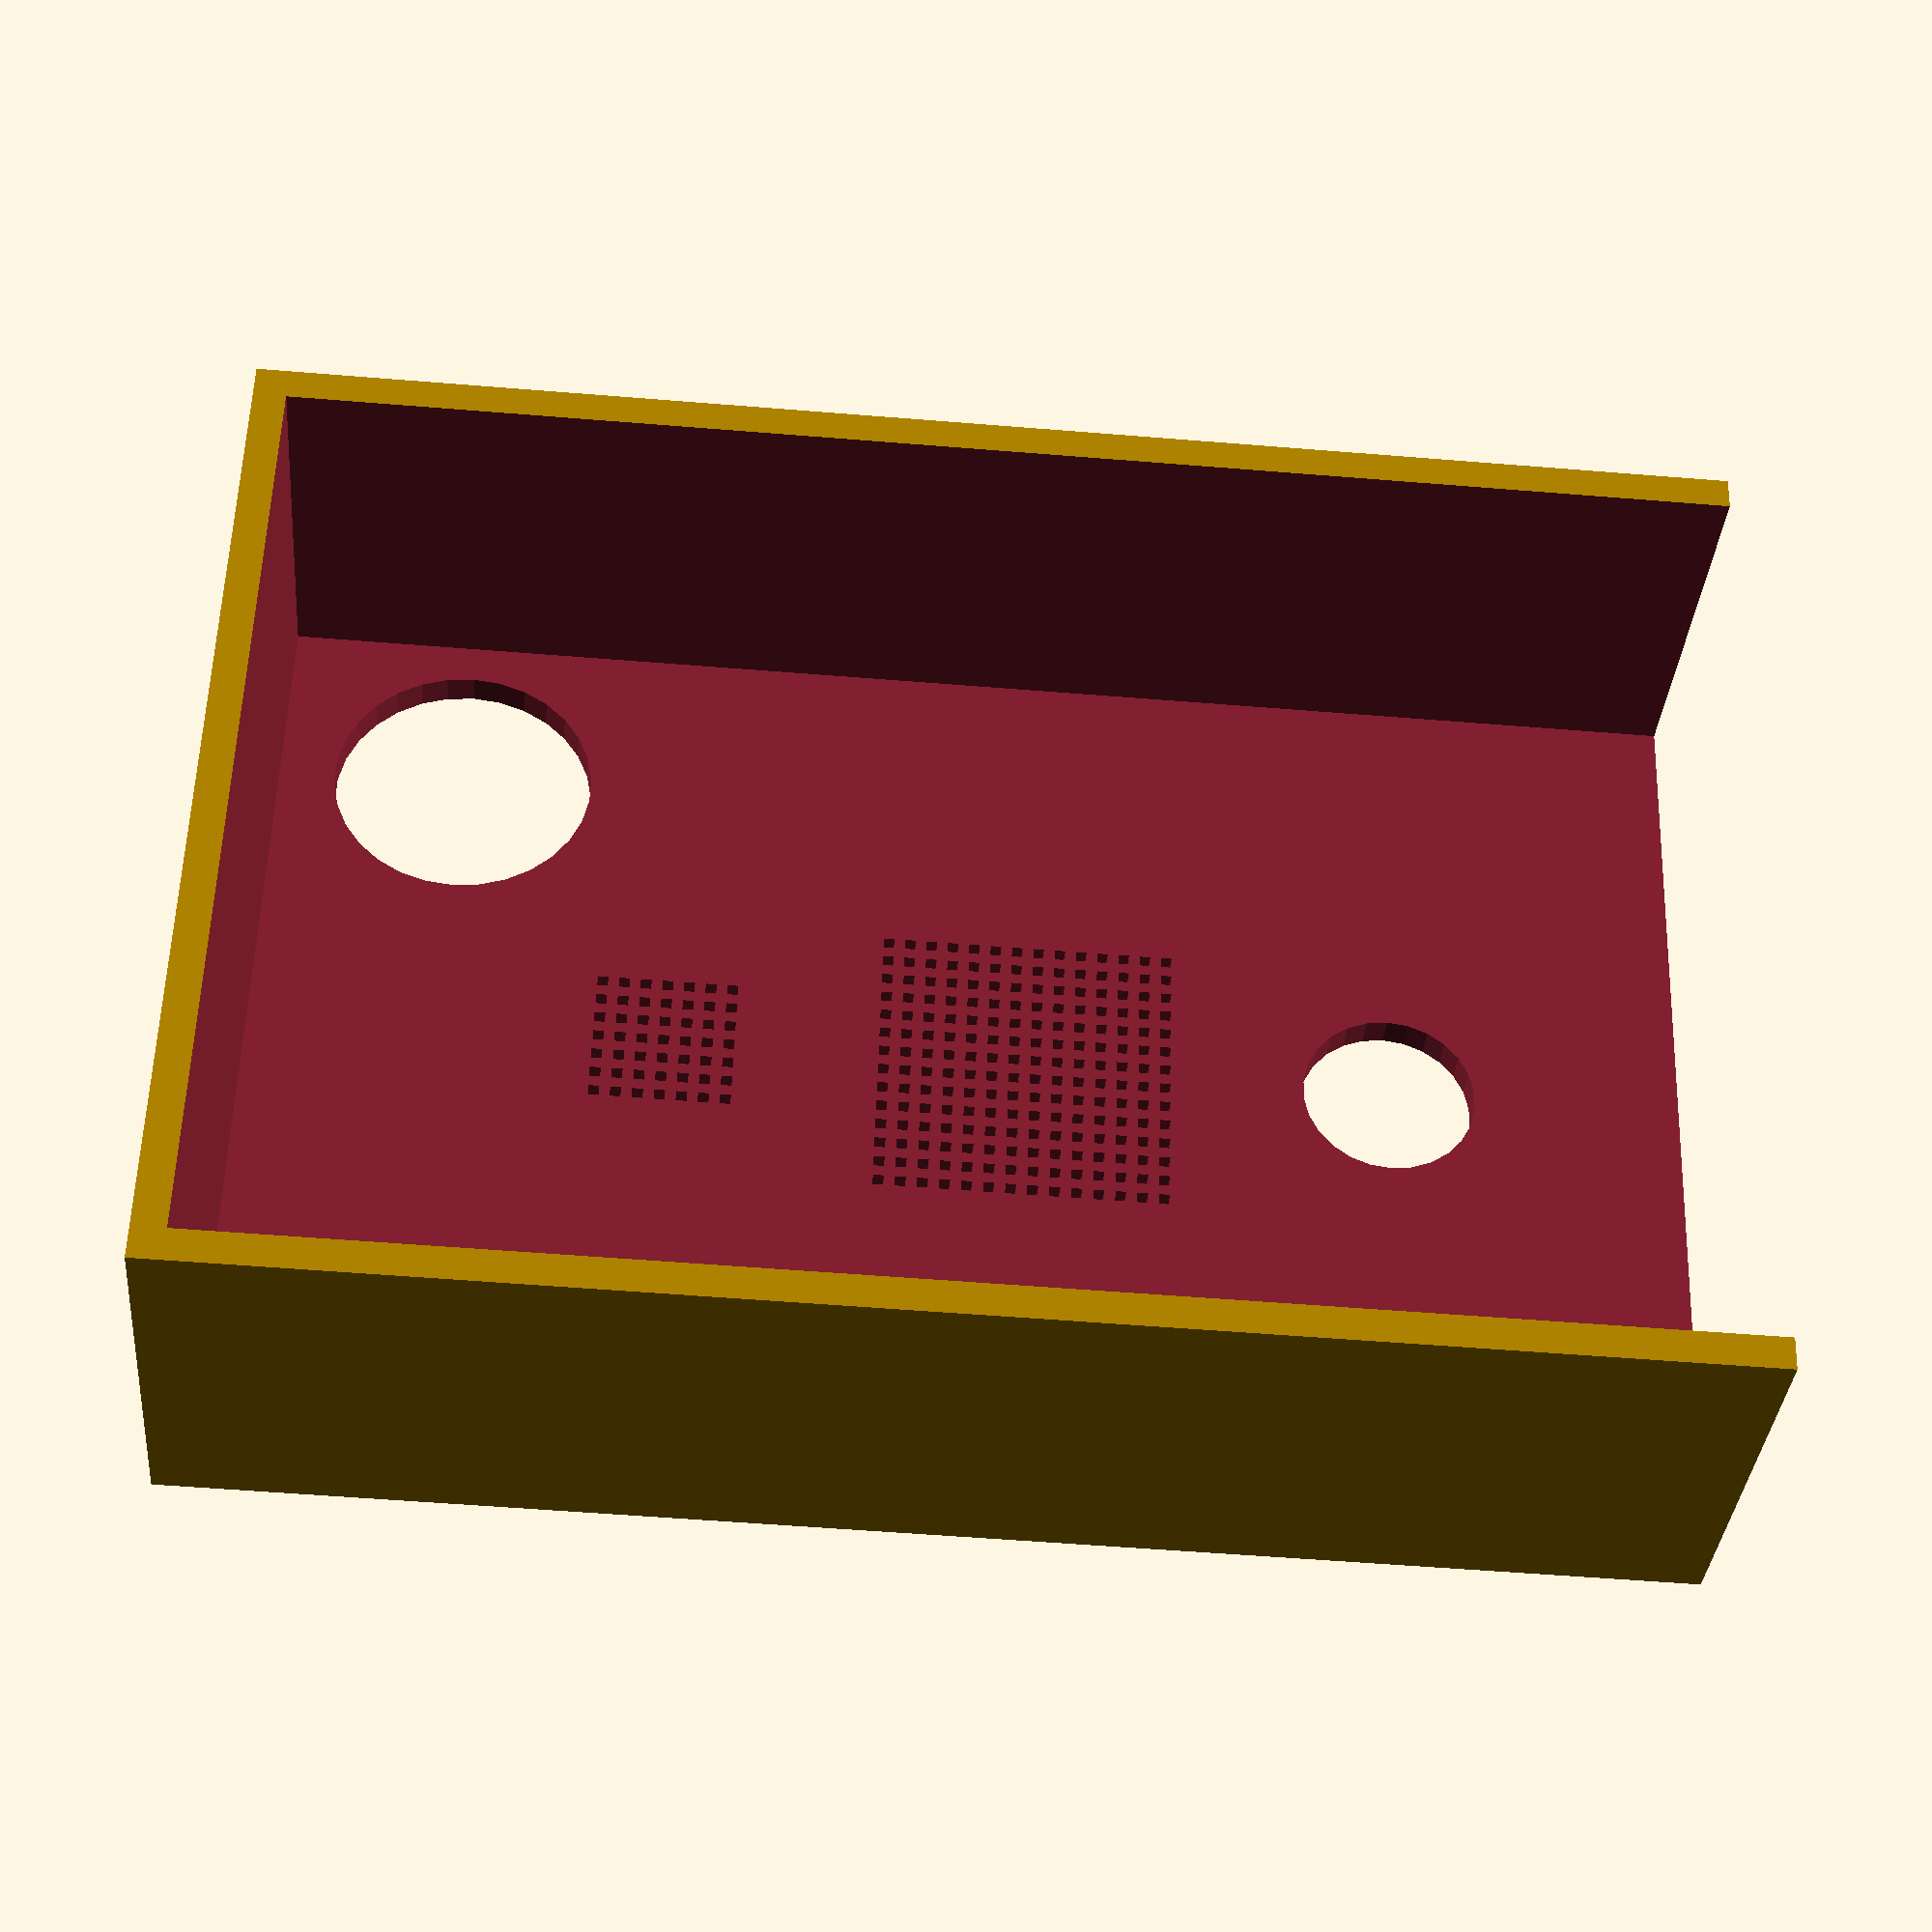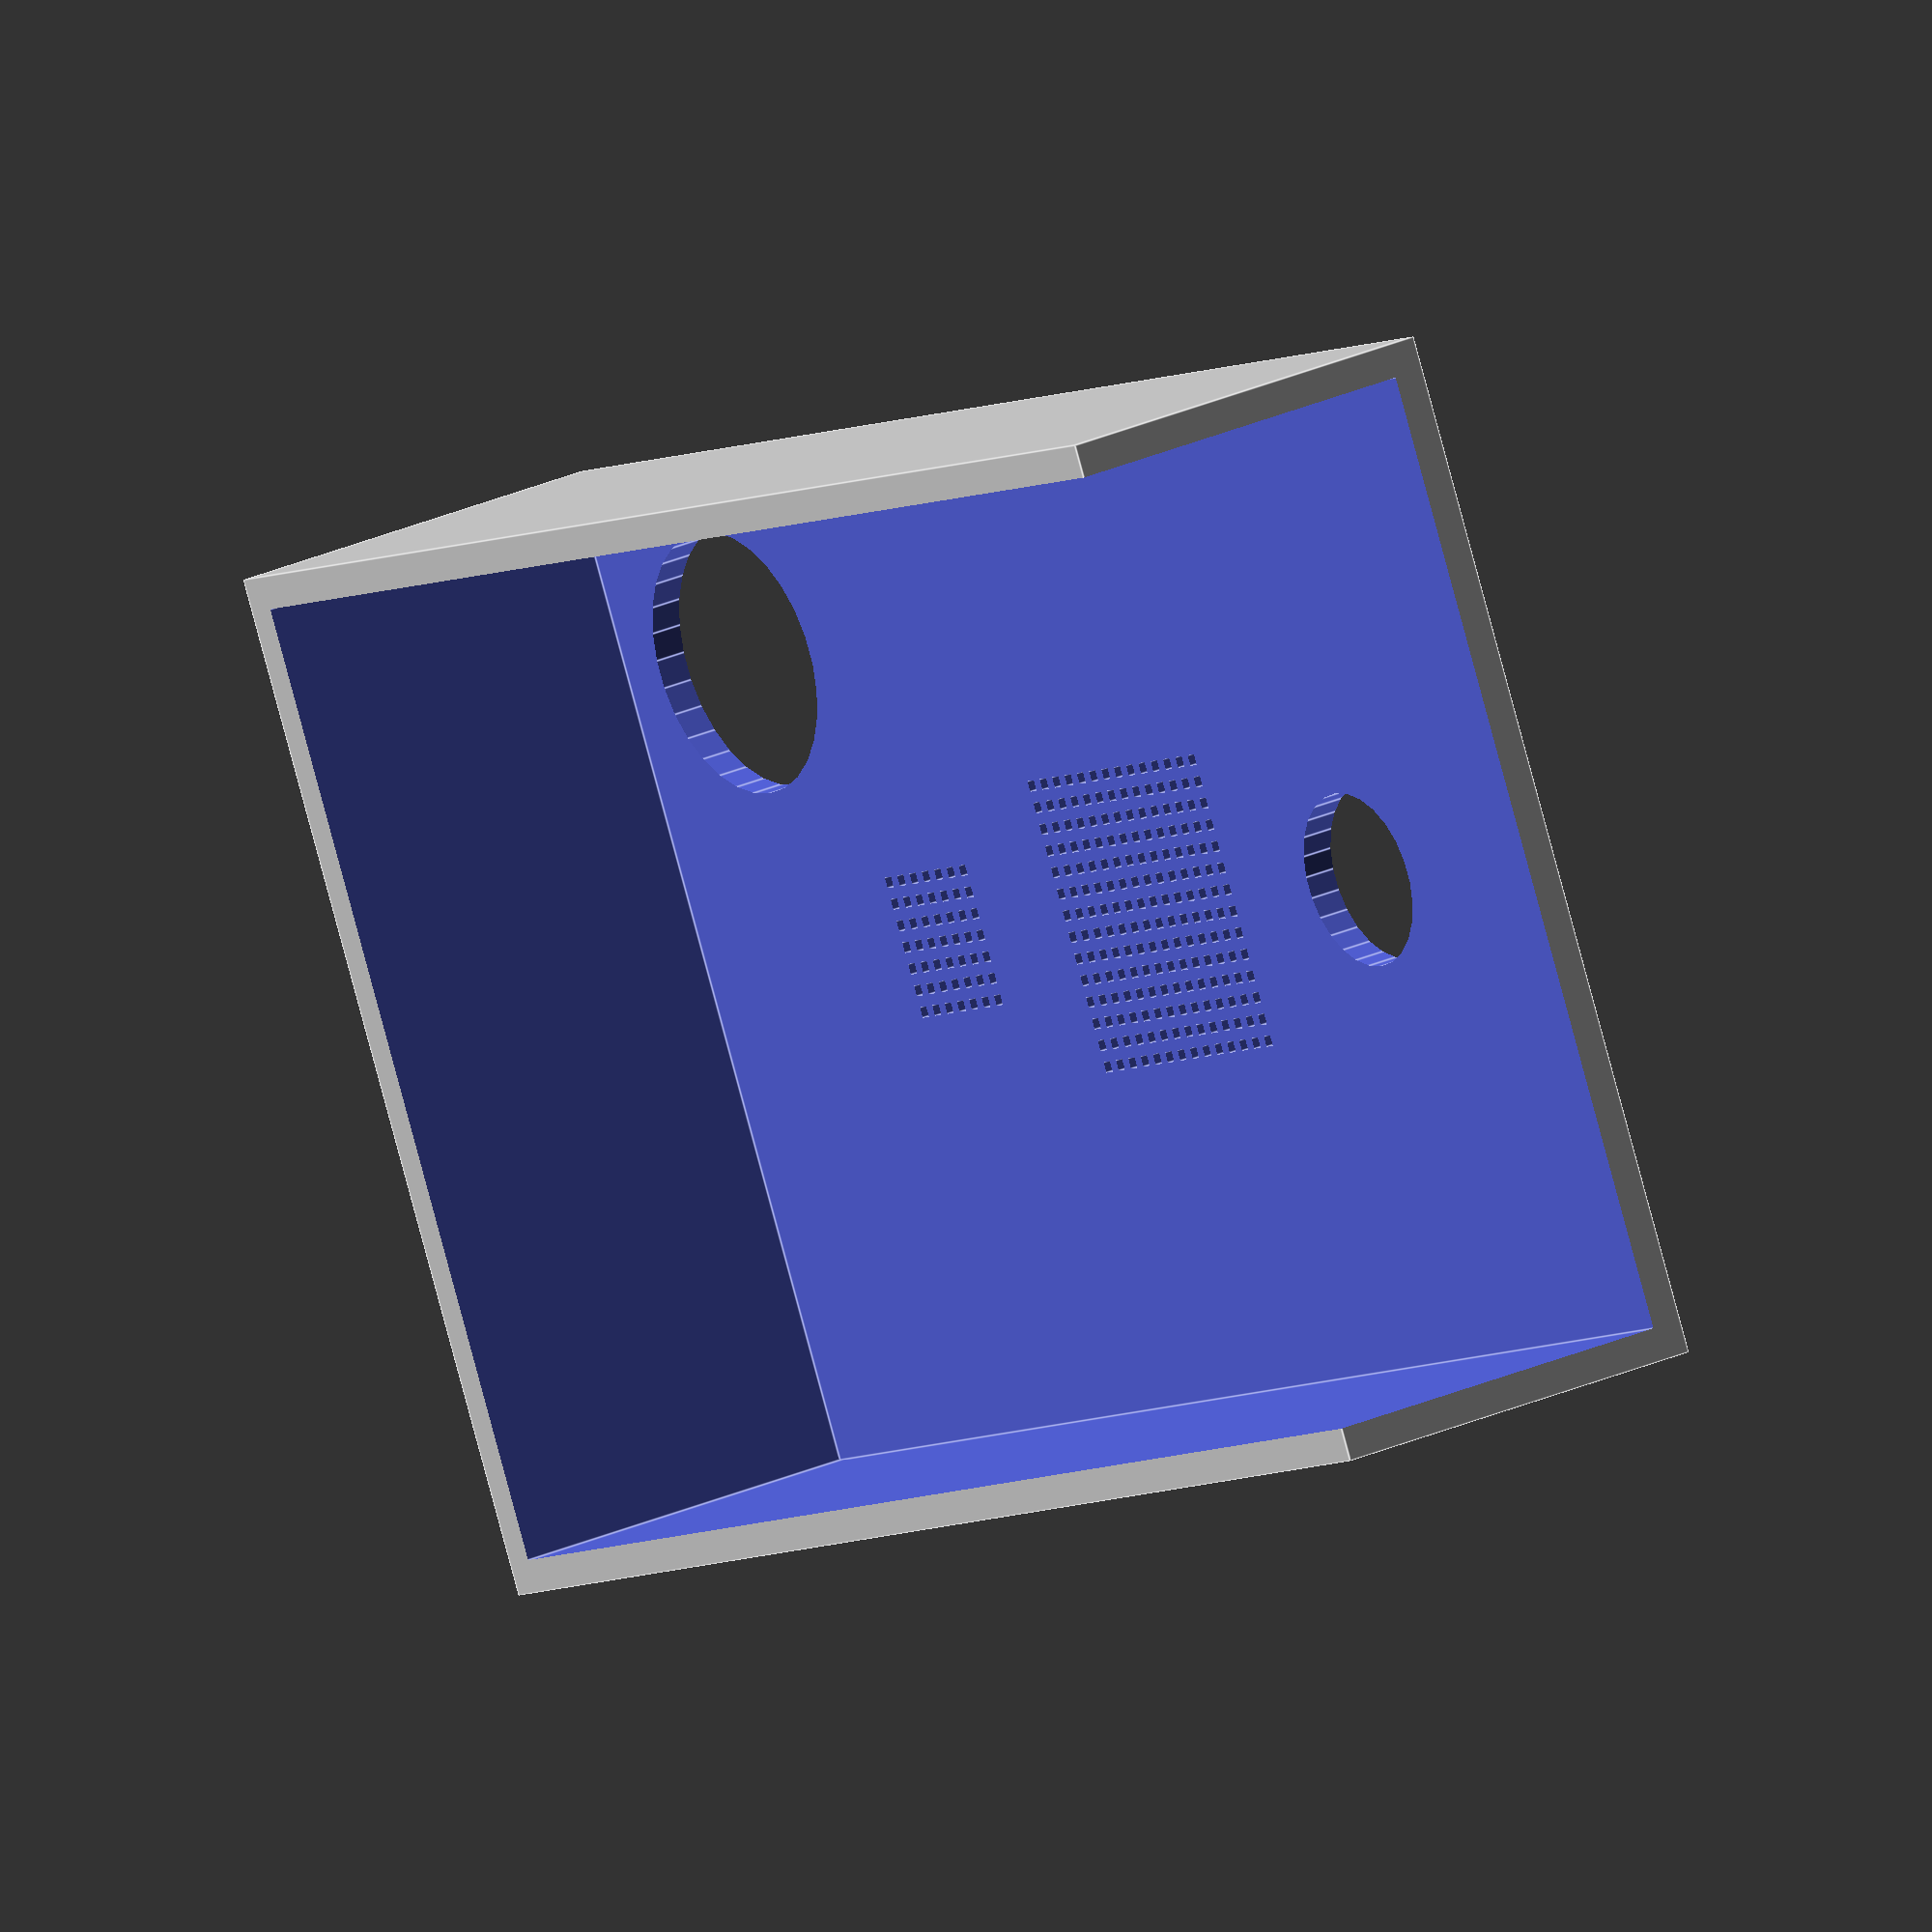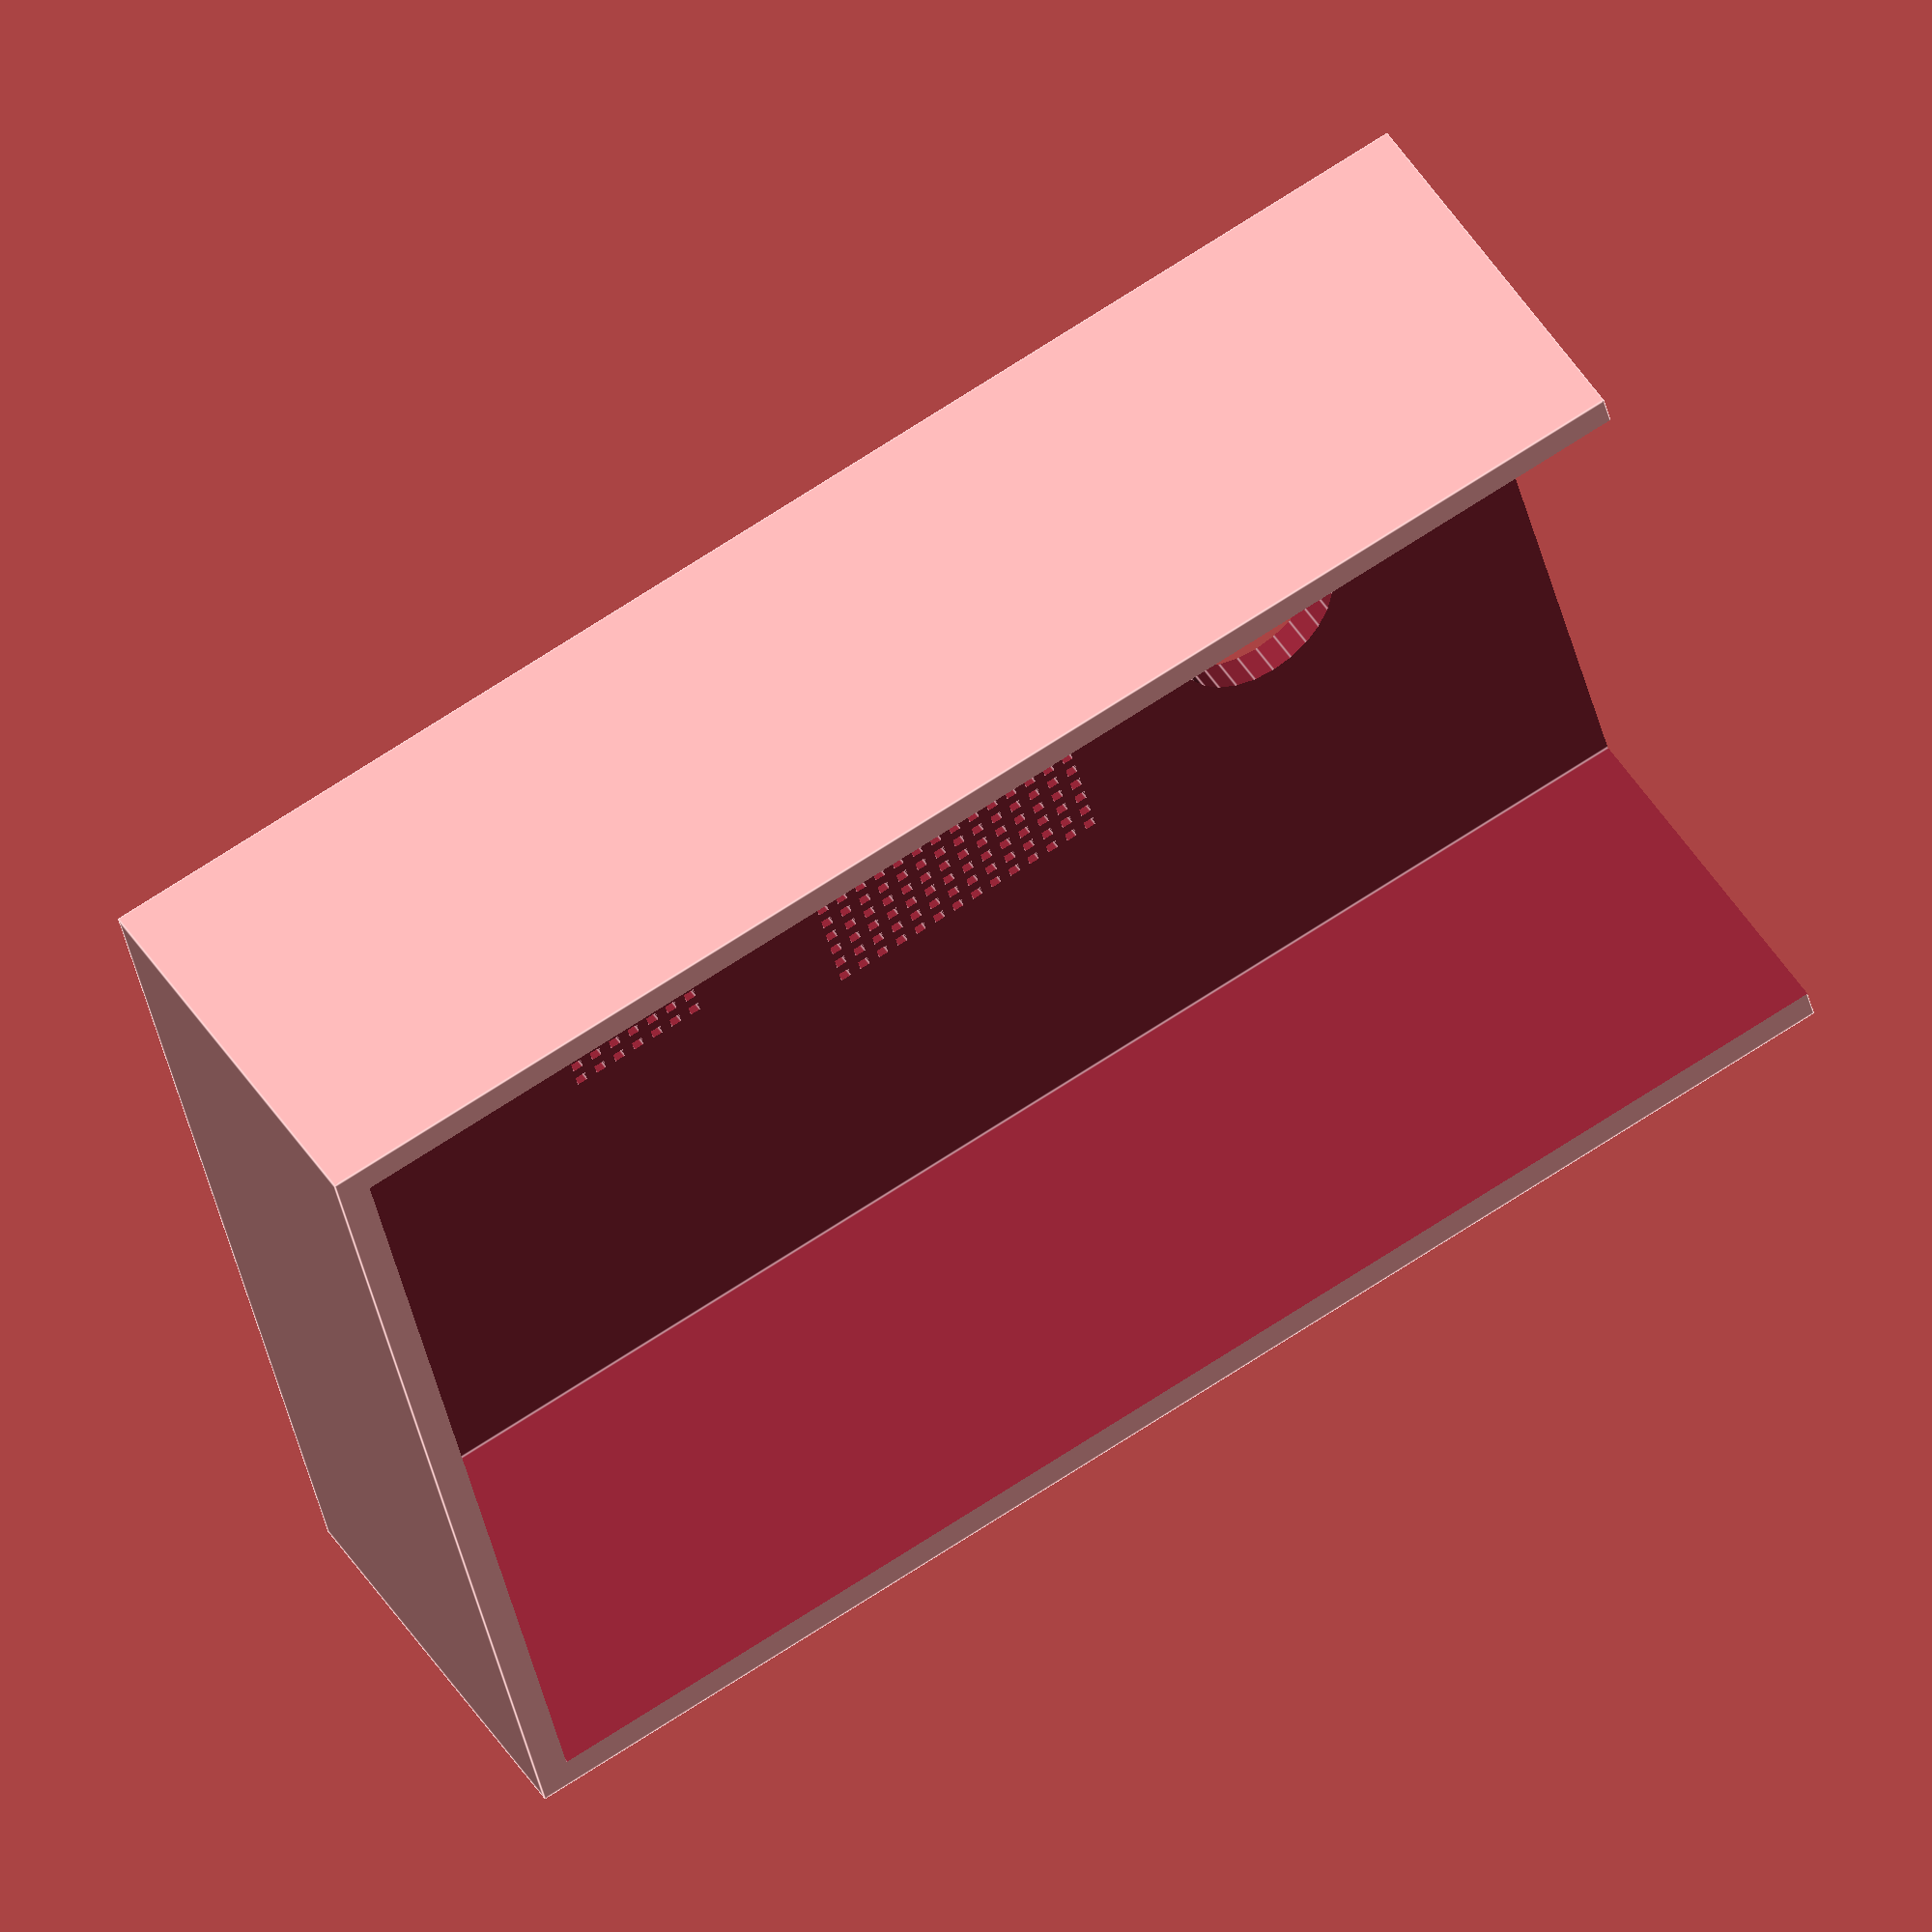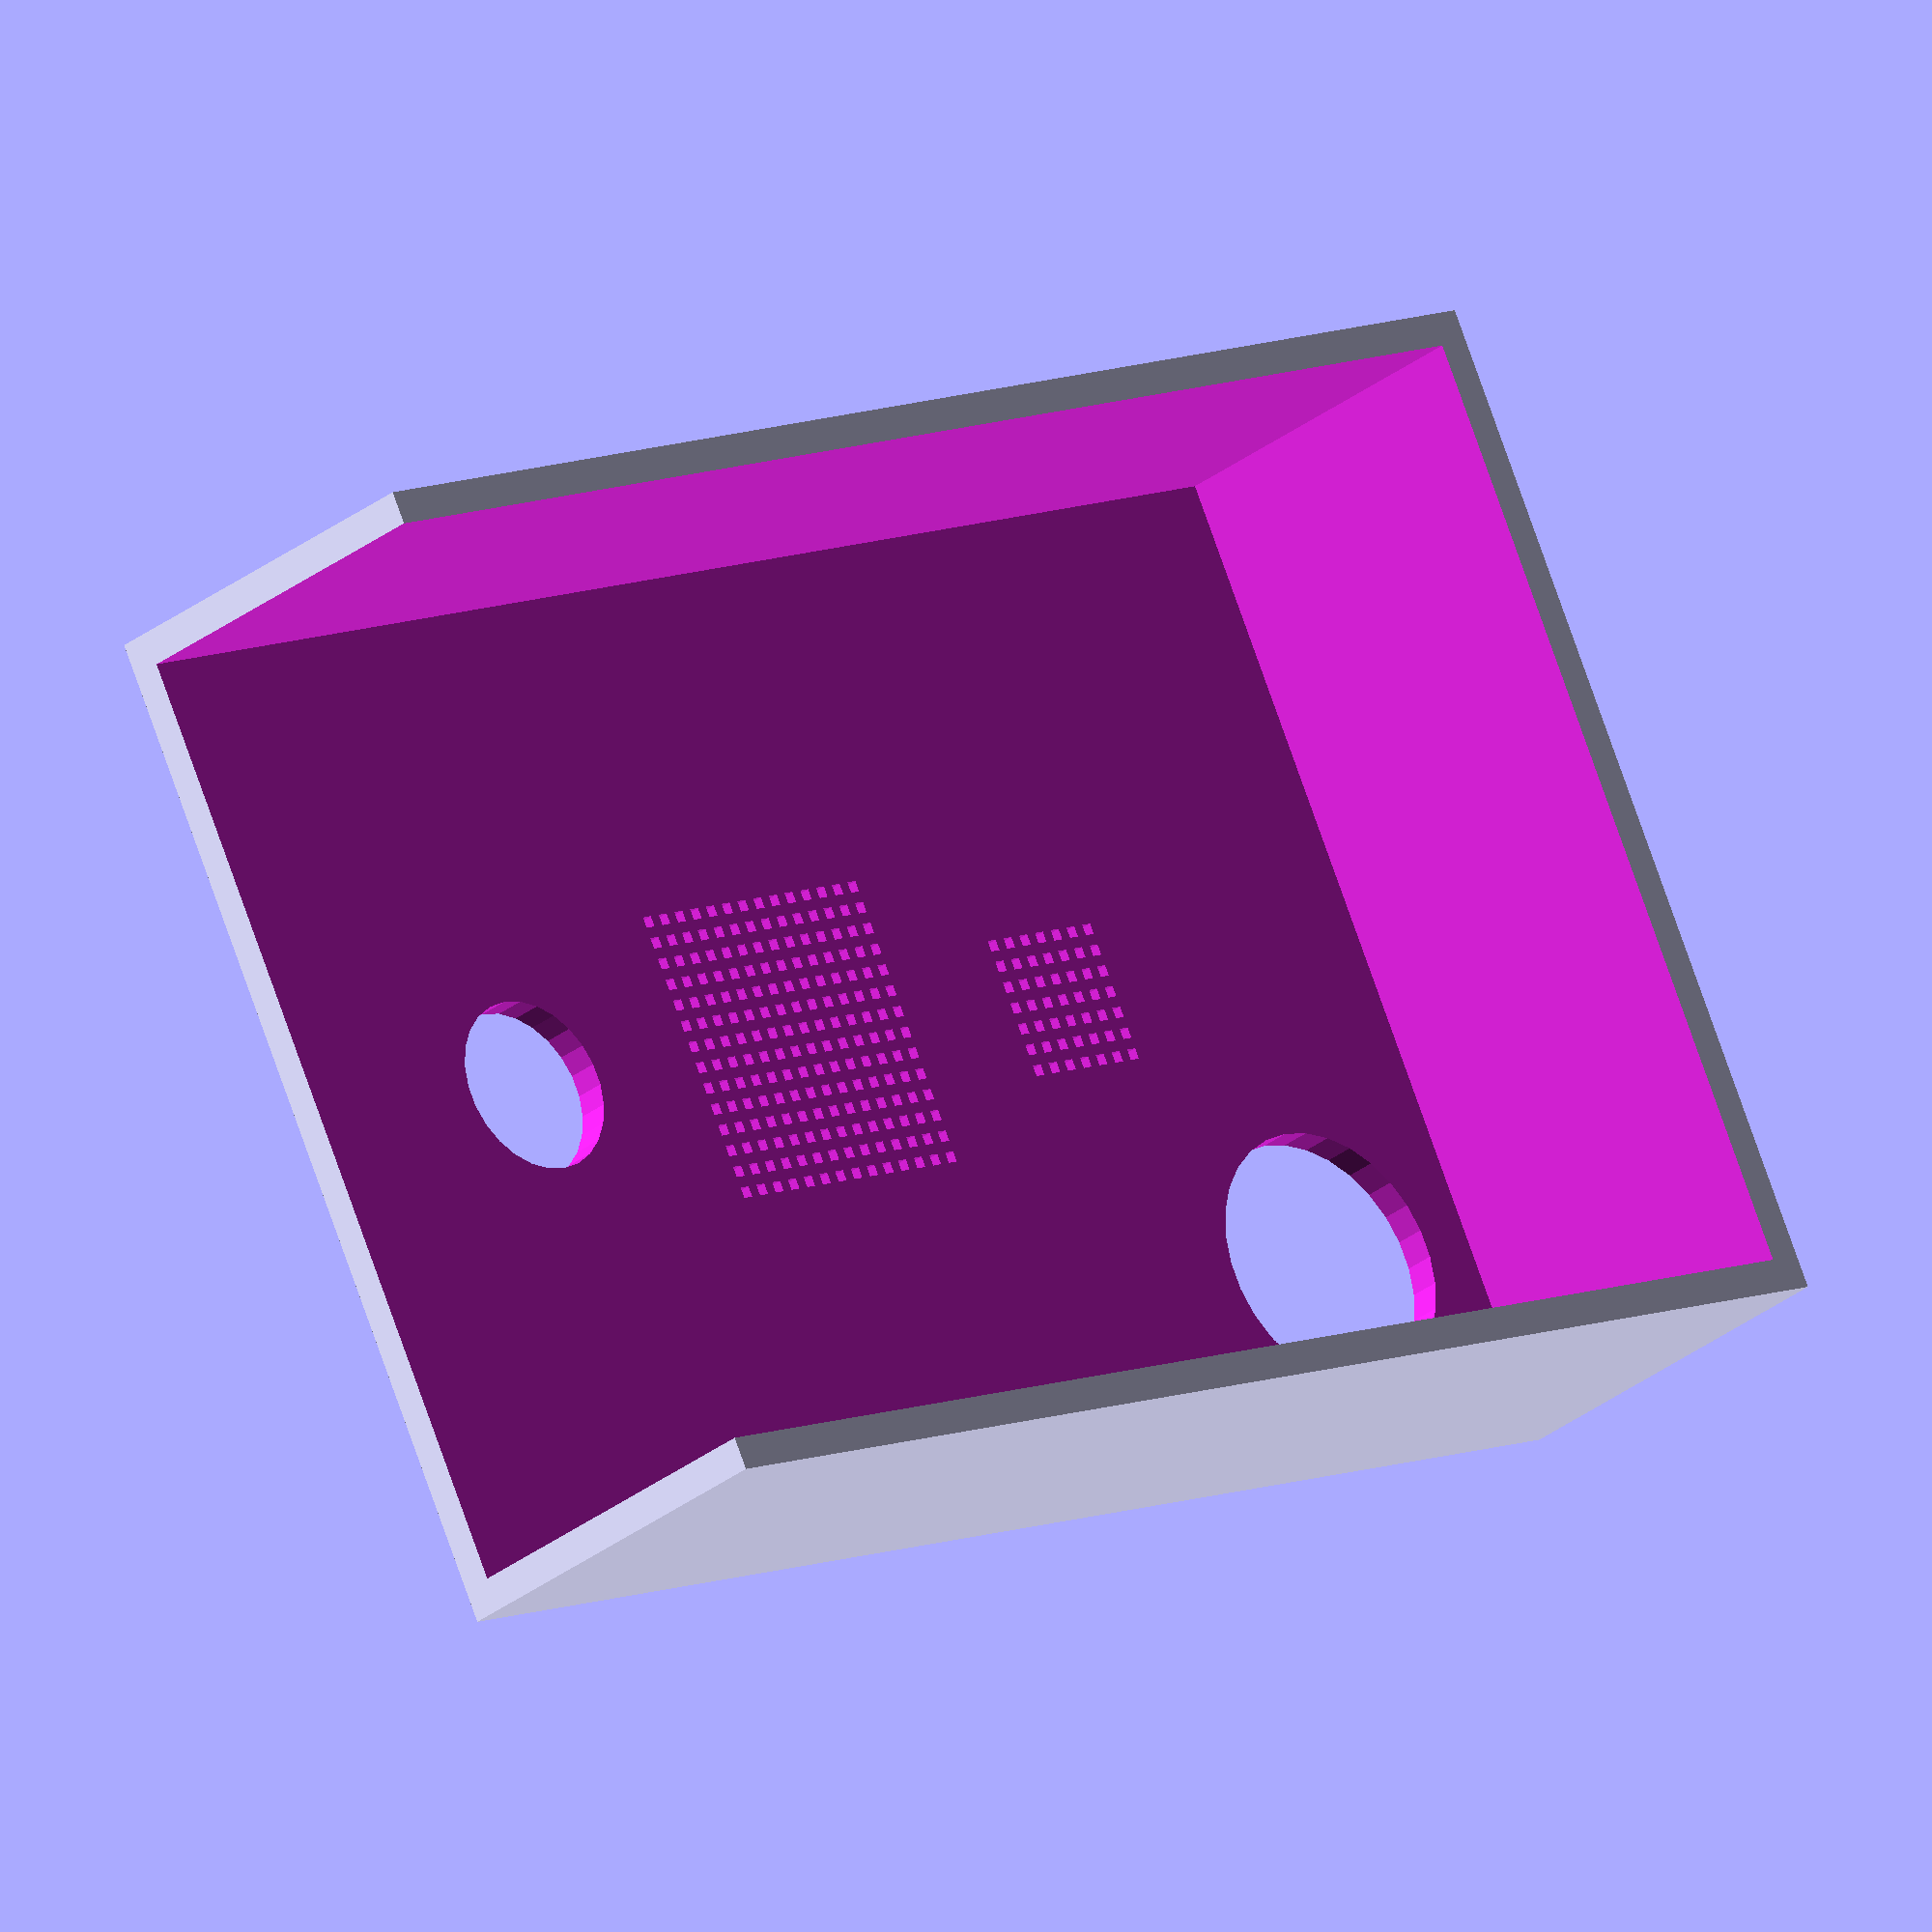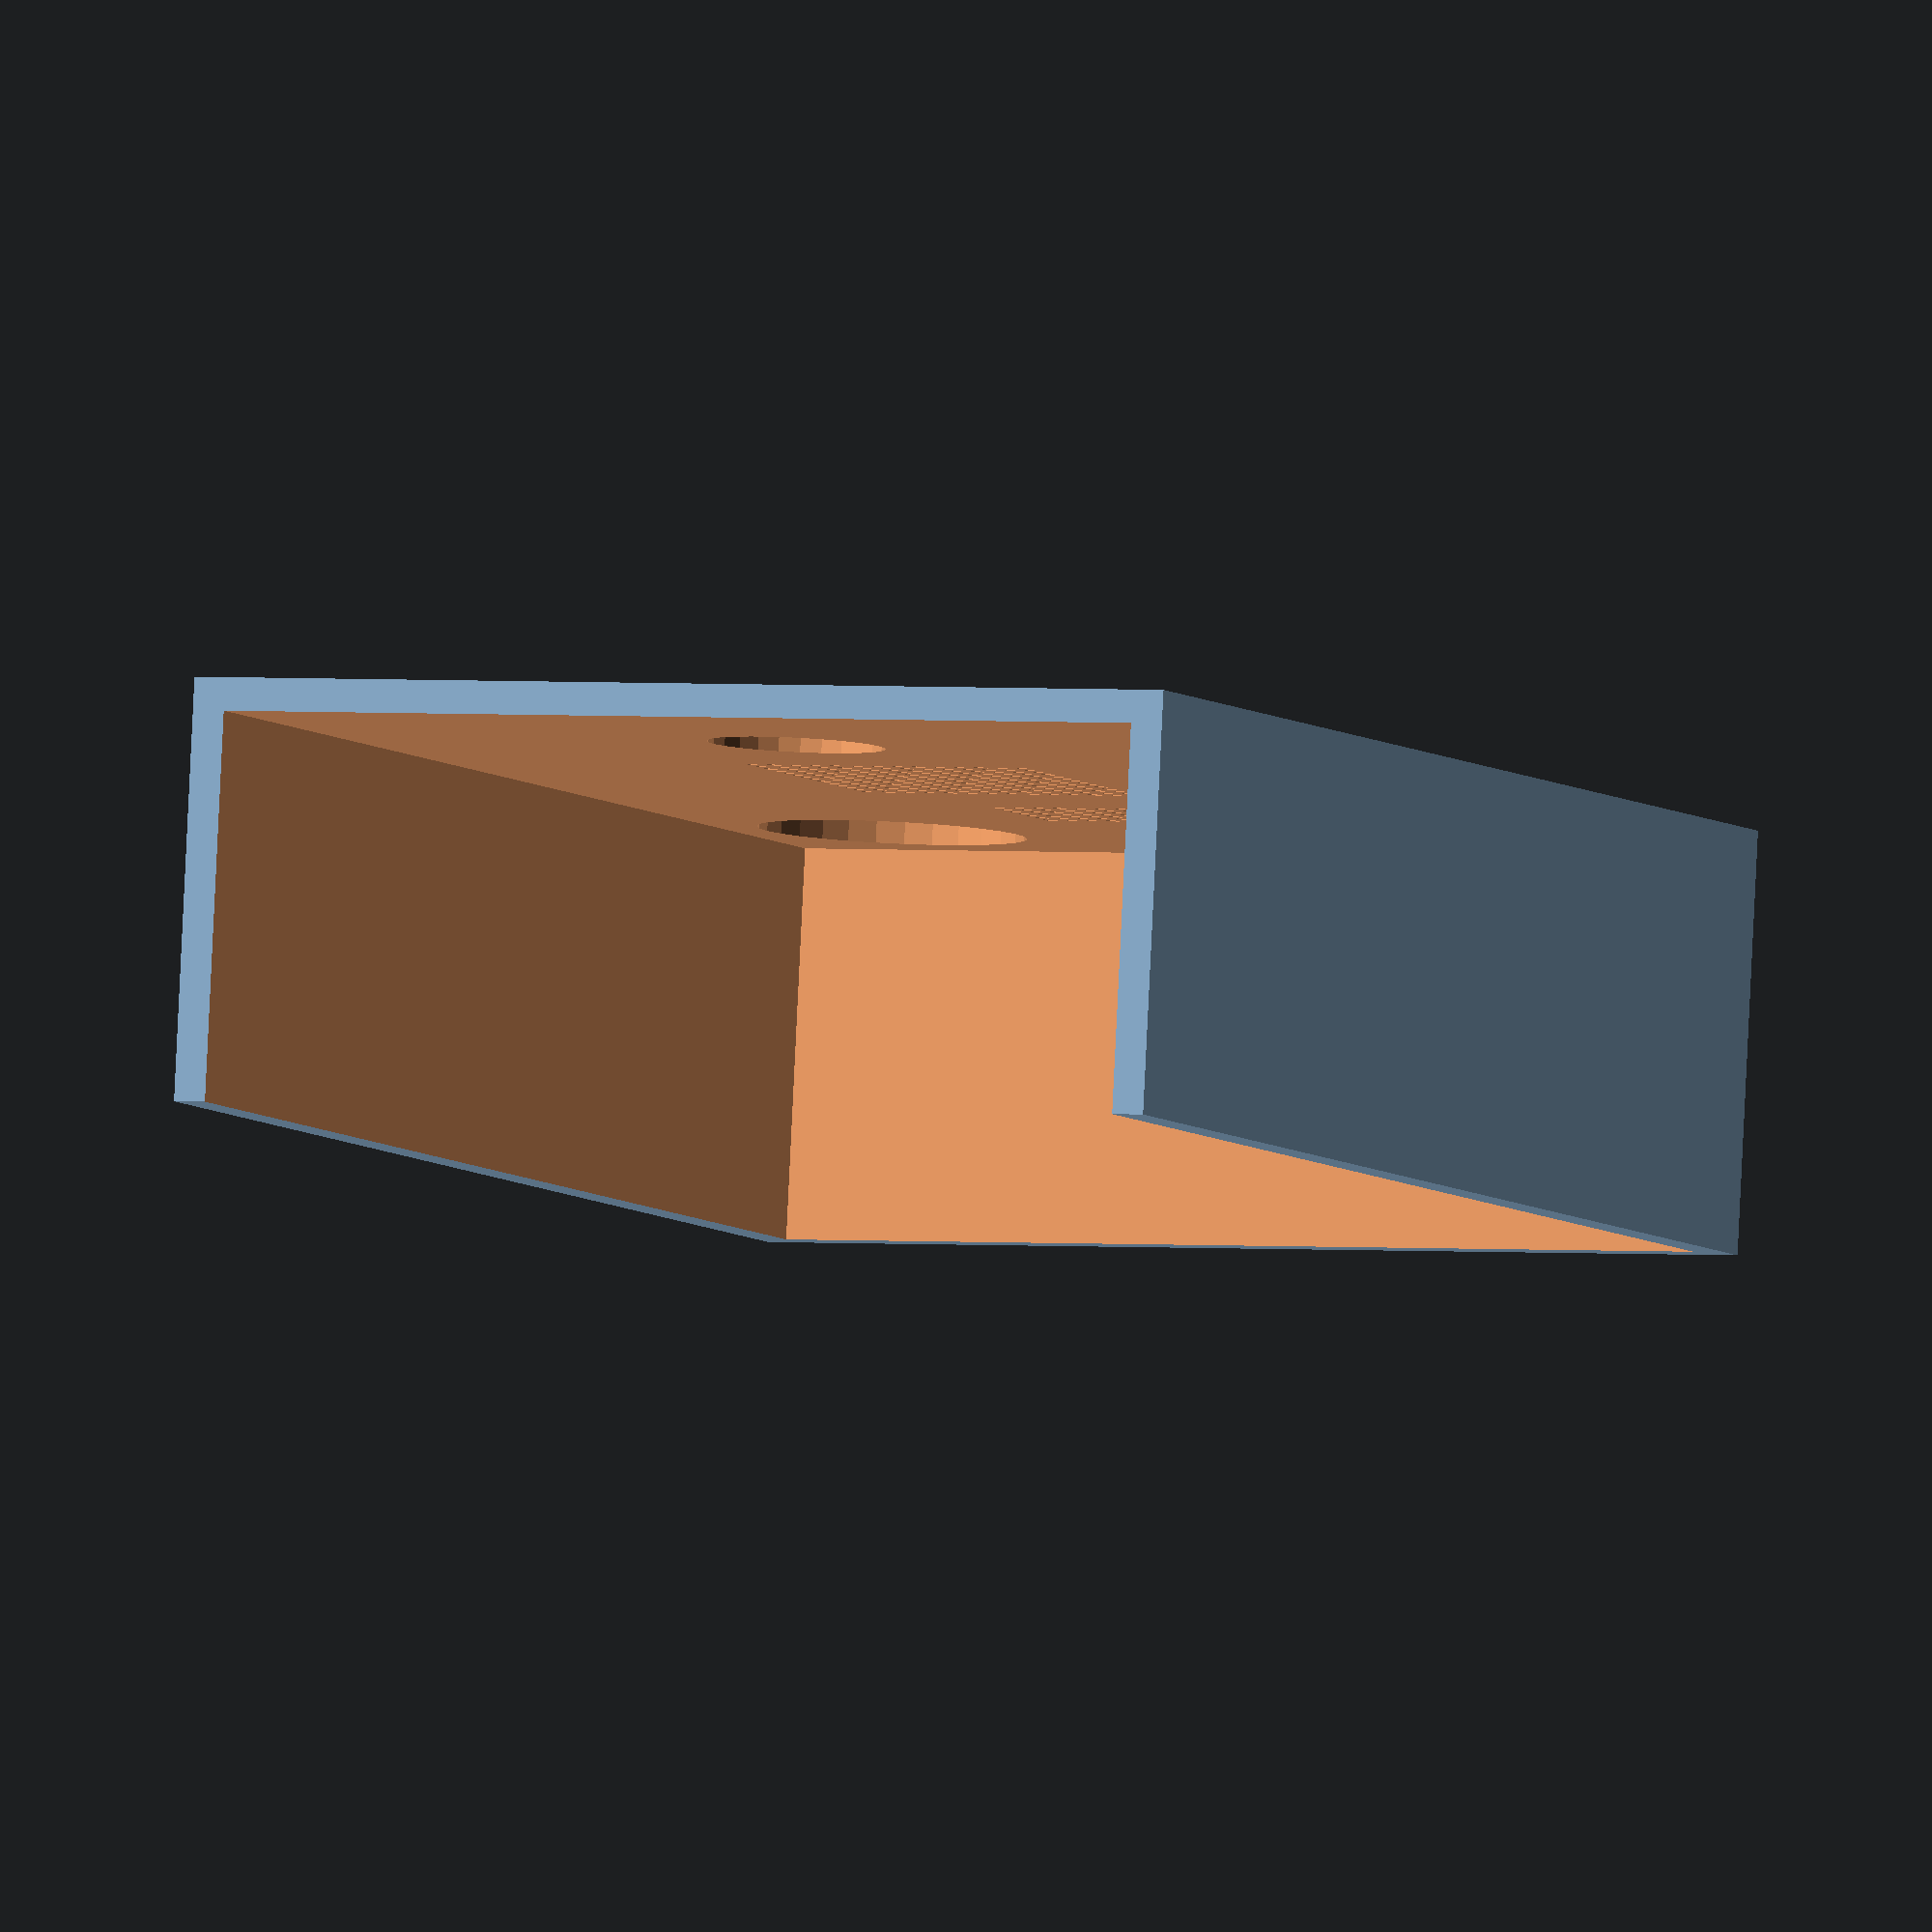
<openscad>
// Size are in millimeters
height = 135;   // z axis
width = 94;     // x axis
deph = 38;      // y axis
thickness = 3;
cam_diameter = 16;
button_diameter = 24.2;
speaker_diameter = 27;
micro_diameter = 12;

difference () {
    // Box
    cube([width, deph, height]);
    // Empty box
    translate ([thickness, thickness, thickness]) cube ([width-2*thickness, deph, height]);
    // Camera hole
    translate ([0.5 * width, 1.5 * thickness, 0.80 * height]) rotate ([90,0,0]) cylinder (h = 2*thickness, r = cam_diameter/2);
    // Button hole
    translate ([0.8 * width, 1.5 * thickness, 0.15 * height]) rotate ([90,0,0]) cylinder (h = 2*thickness, r = button_diameter/2);
    // Name hole
    translate ([0.1 * width, 0, 0.1 * height]) cube ([0.5 * width, 1, 0.1 * height]);
    // Speaker grid
    translate ([0.5 * width, -0.5*thickness, 0.55 * height])
        for (x = [-speaker_diameter/2 : 2 : speaker_diameter/2]) {
            for (z = [-speaker_diameter/2 : 2 : speaker_diameter/2]) {
                translate ([x, 0, z]) cube ([1, 2*thickness, 1]);
            }
        };
    // Micro grid
    translate ([0.5 * width, -0.5*thickness, 0.3 * height])
        for (x = [-micro_diameter/2 : 2 : micro_diameter/2]) {
            for (z = [-micro_diameter/2 : 2 : micro_diameter/2]) {
                translate ([x, 0, z]) cube ([1, 2*thickness, 1]);
            }
        };    
    
}

</openscad>
<views>
elev=233.9 azim=70.6 roll=275.0 proj=p view=solid
elev=6.1 azim=251.8 roll=326.7 proj=o view=edges
elev=108.2 azim=111.4 roll=303.1 proj=o view=edges
elev=350.3 azim=62.0 roll=44.5 proj=o view=wireframe
elev=185.8 azim=3.0 roll=156.9 proj=o view=wireframe
</views>
